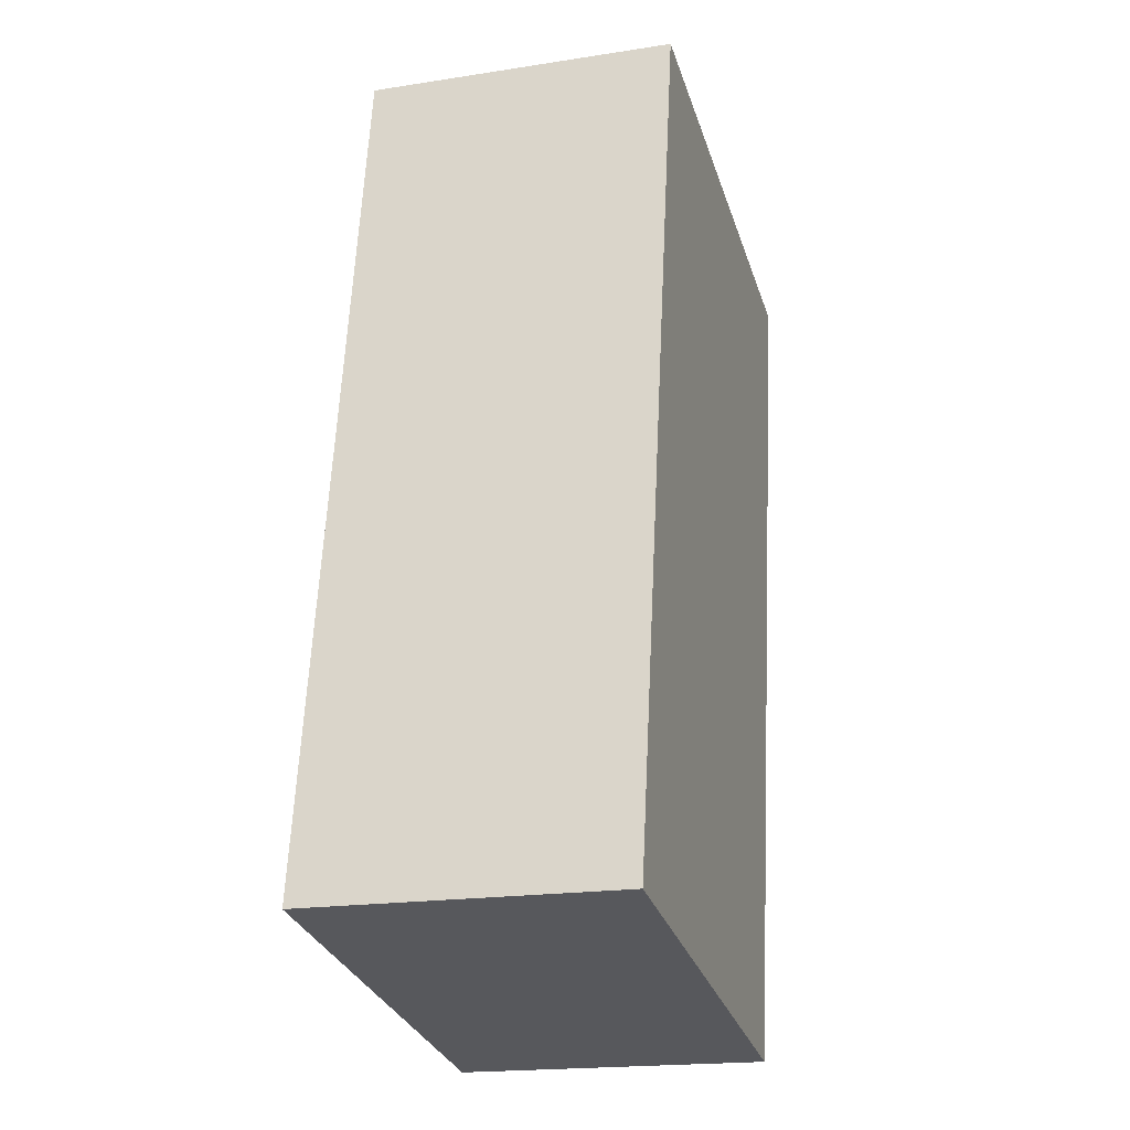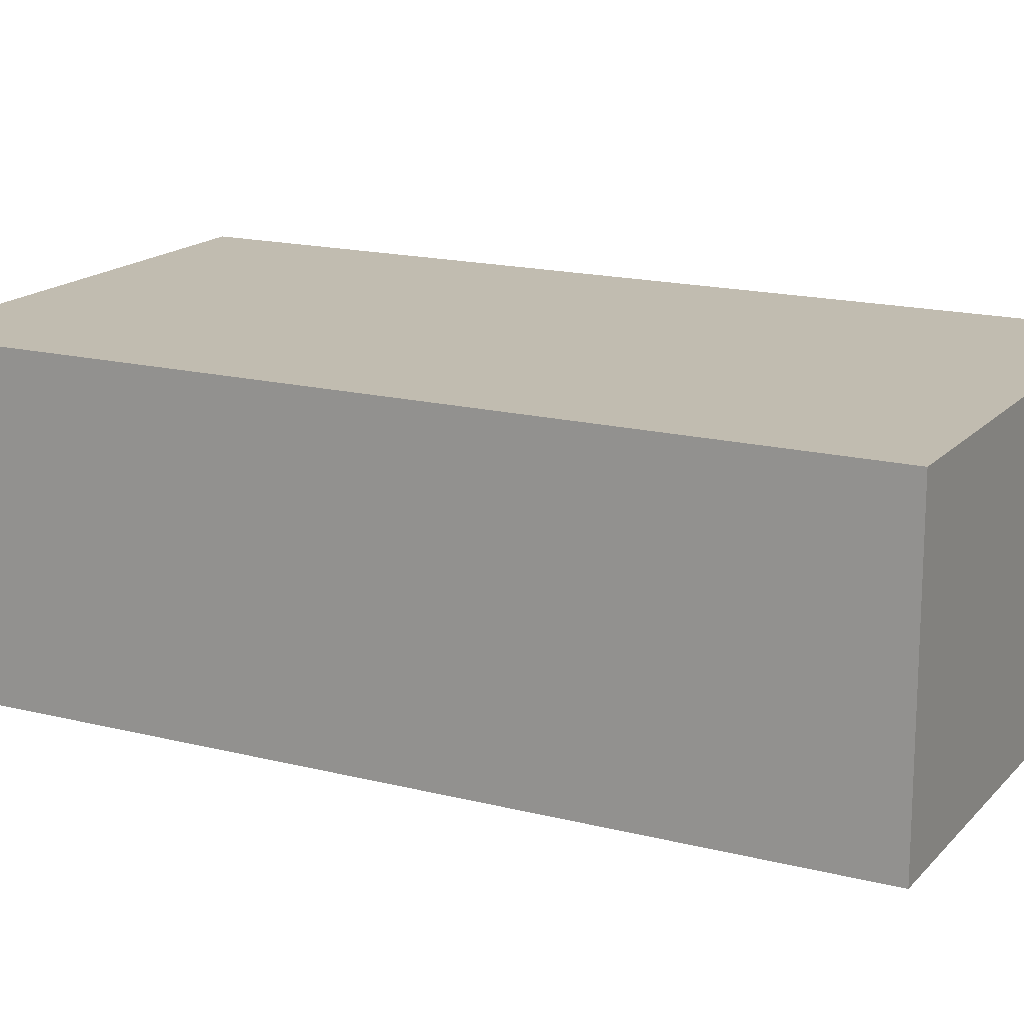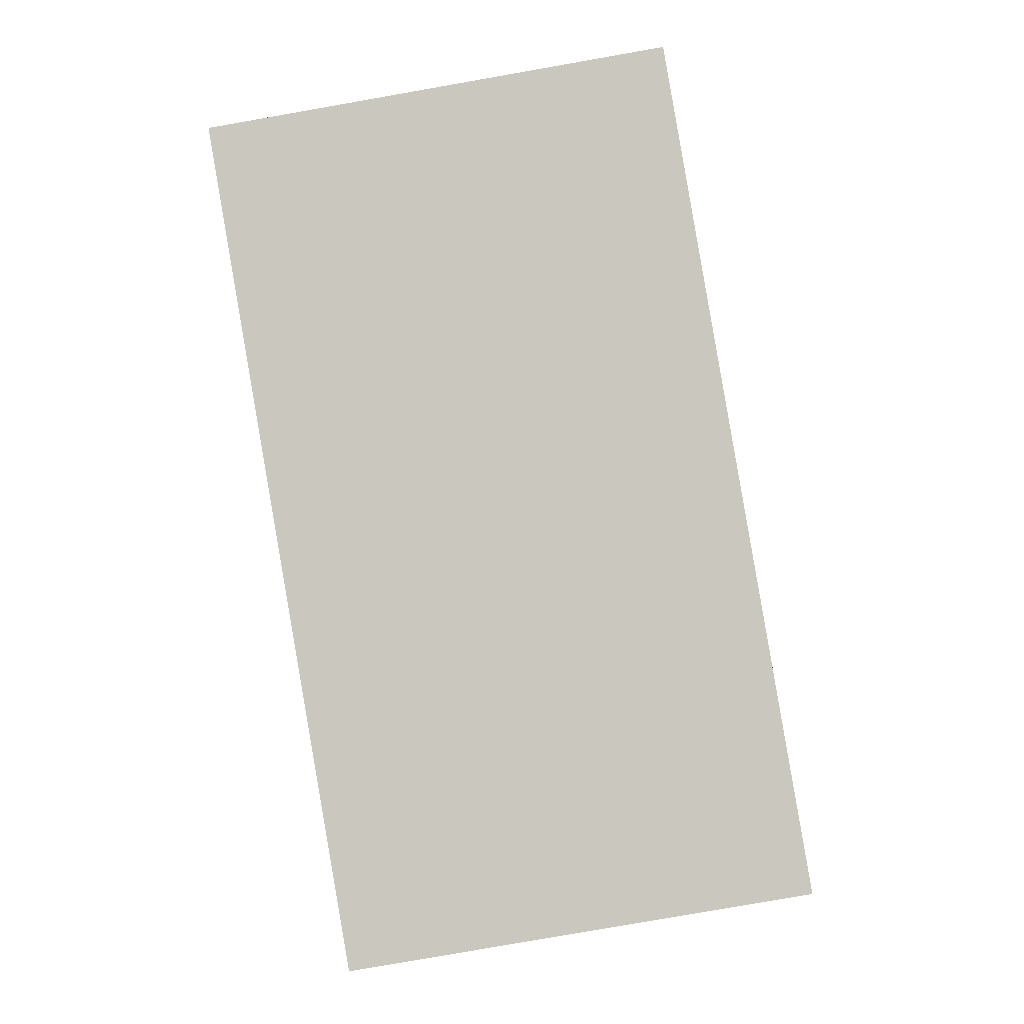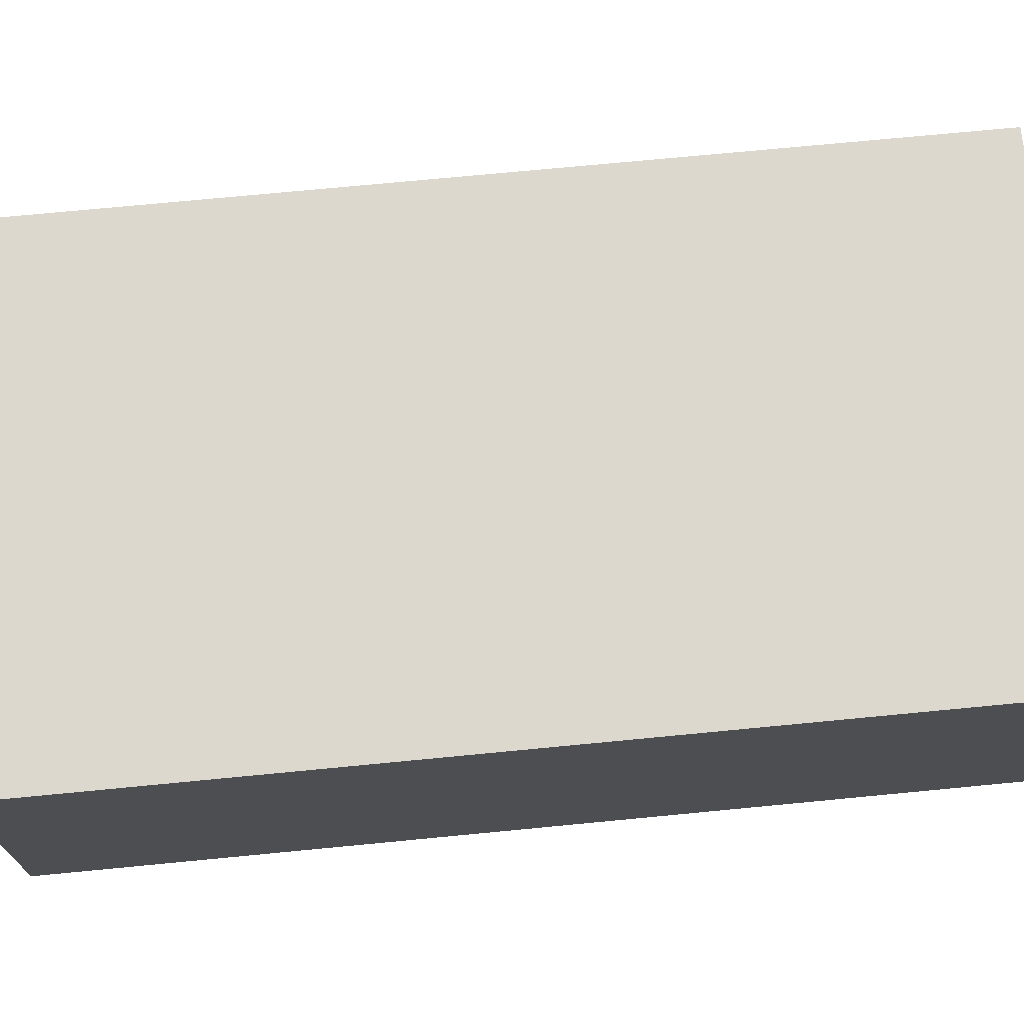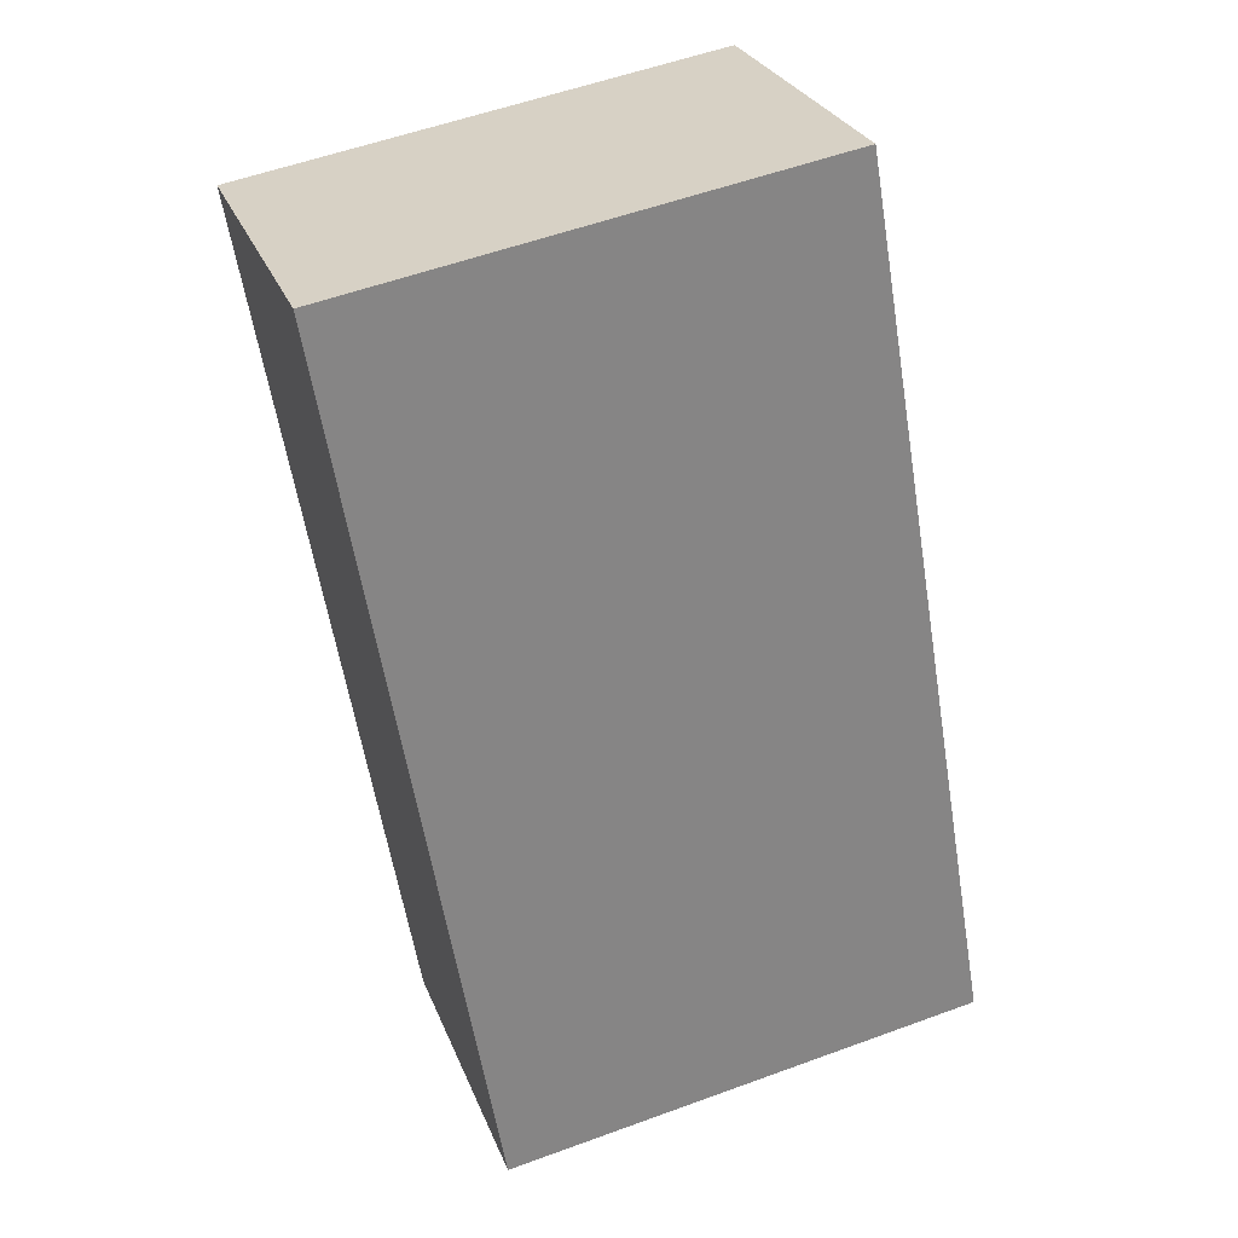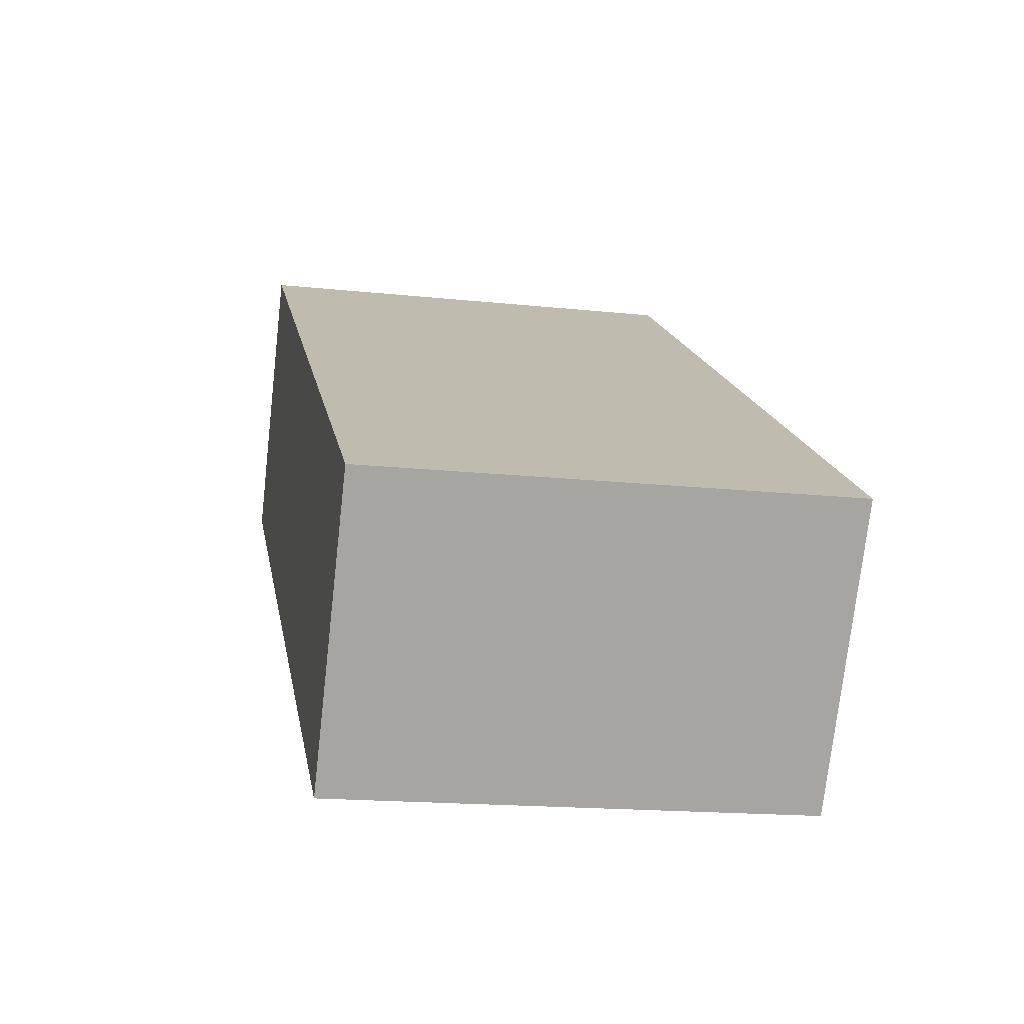
<metadata>
{"format":"obj","ext":"obj","renderer":"f3d","projection":"perspective","resolution":1024,"background":"white","views":[{"elev":-19.3,"azim":-73.7,"up":"+Z"},{"elev":16.6,"azim":-52.9,"up":"+Y"},{"elev":-2.1,"azim":-178.1,"up":"+Z"},{"elev":72.2,"azim":94.2,"up":"+Y"},{"elev":27.9,"azim":161.4,"up":"+Z"},{"elev":-74.7,"azim":173.6,"up":"+Z"}]}
</metadata>
<code>
v  1.16 2.423 6.764
v  3.672 2.423 -0.629
v  0 2.423 1.484e-16
v  4.831 2.423 6.134
v  3.672 3.852e-17 -0.629
v  0 0 0
v  1.16 -4.142e-16 6.764
v  4.831 -3.756e-16 6.134
g defaultobject
f 1 2 3
f 2 1 4
f 5 3 2
f 3 5 6
f 6 1 3
f 1 6 7
f 7 4 1
f 4 7 8
f 8 2 4
f 2 8 5
f 5 7 6
f 7 5 8

</code>
